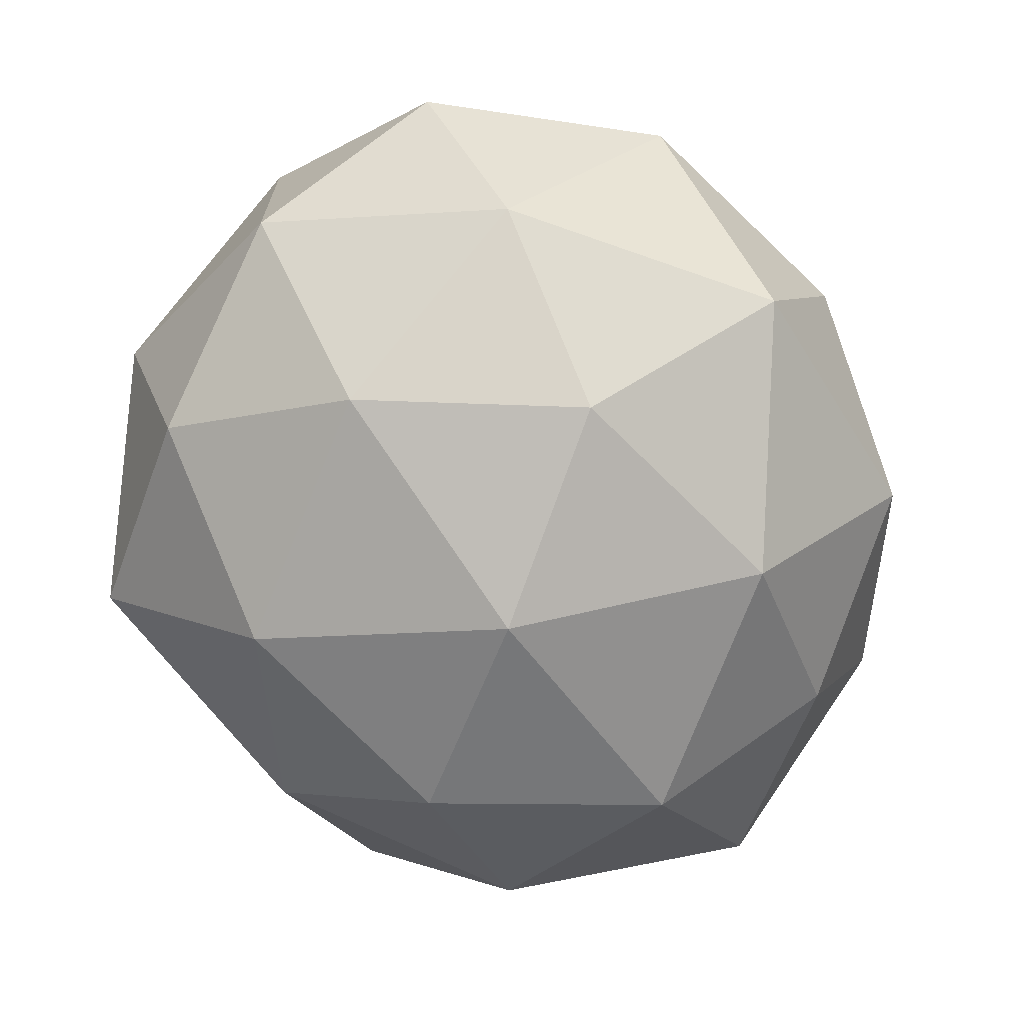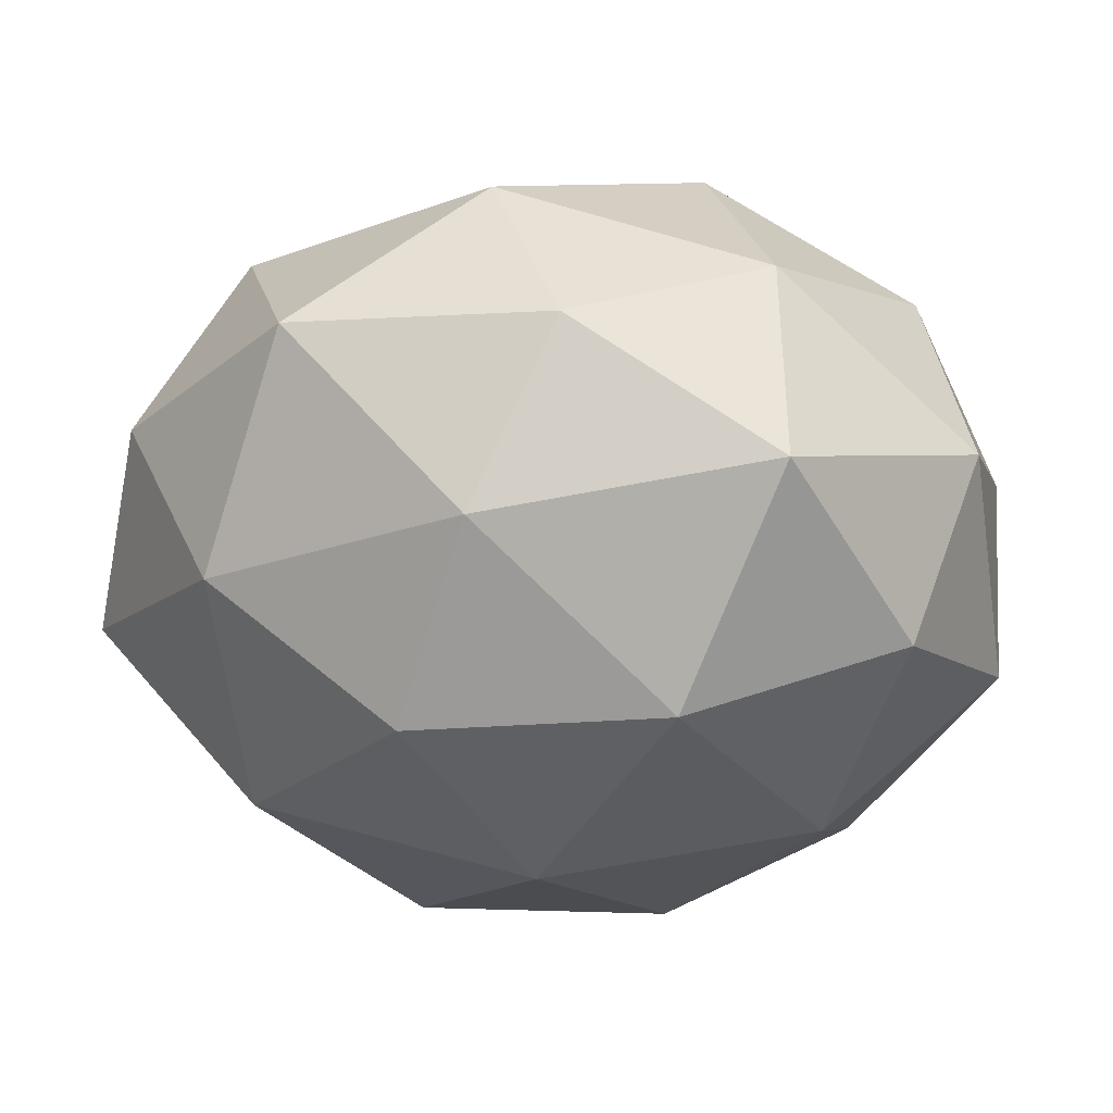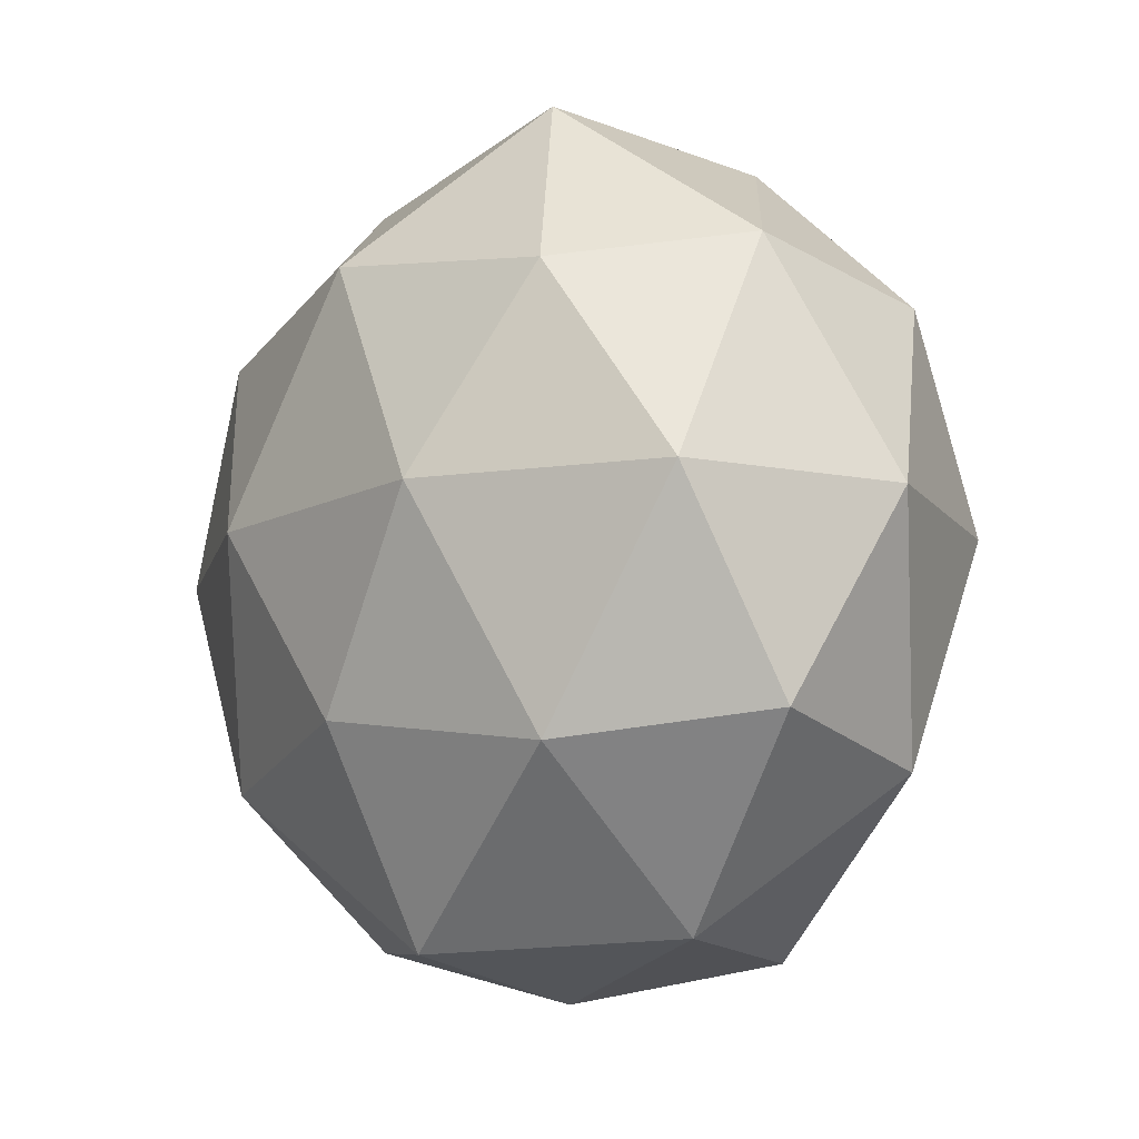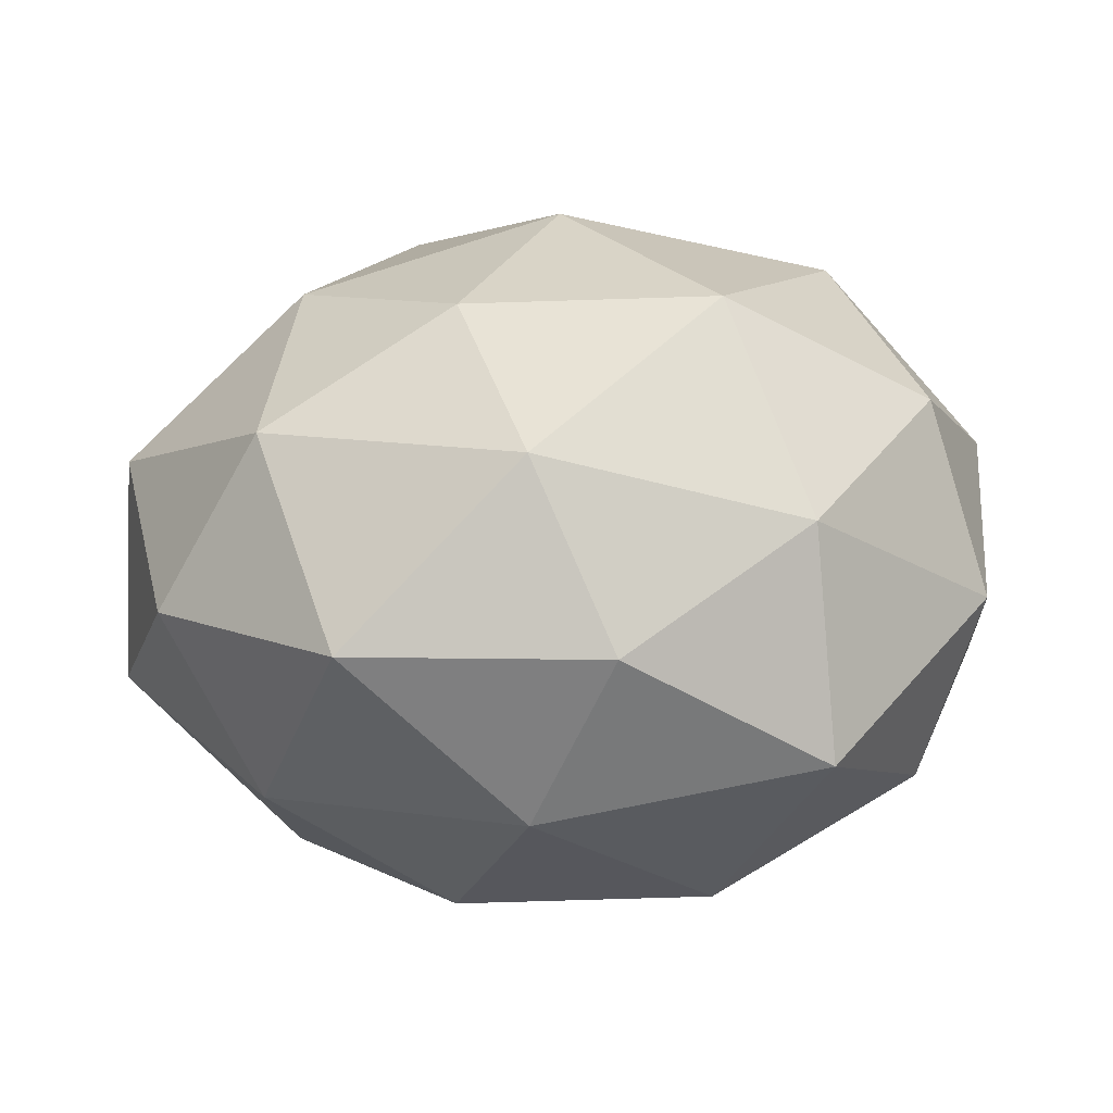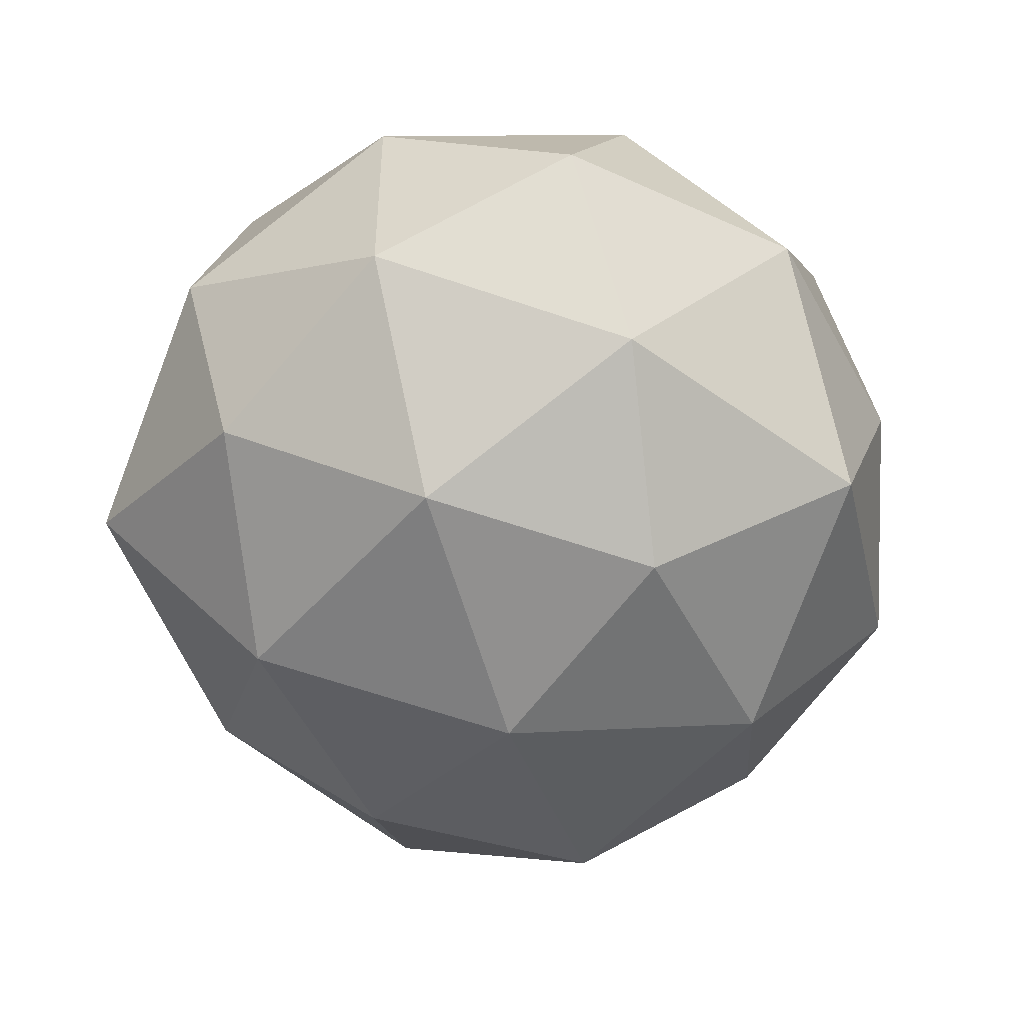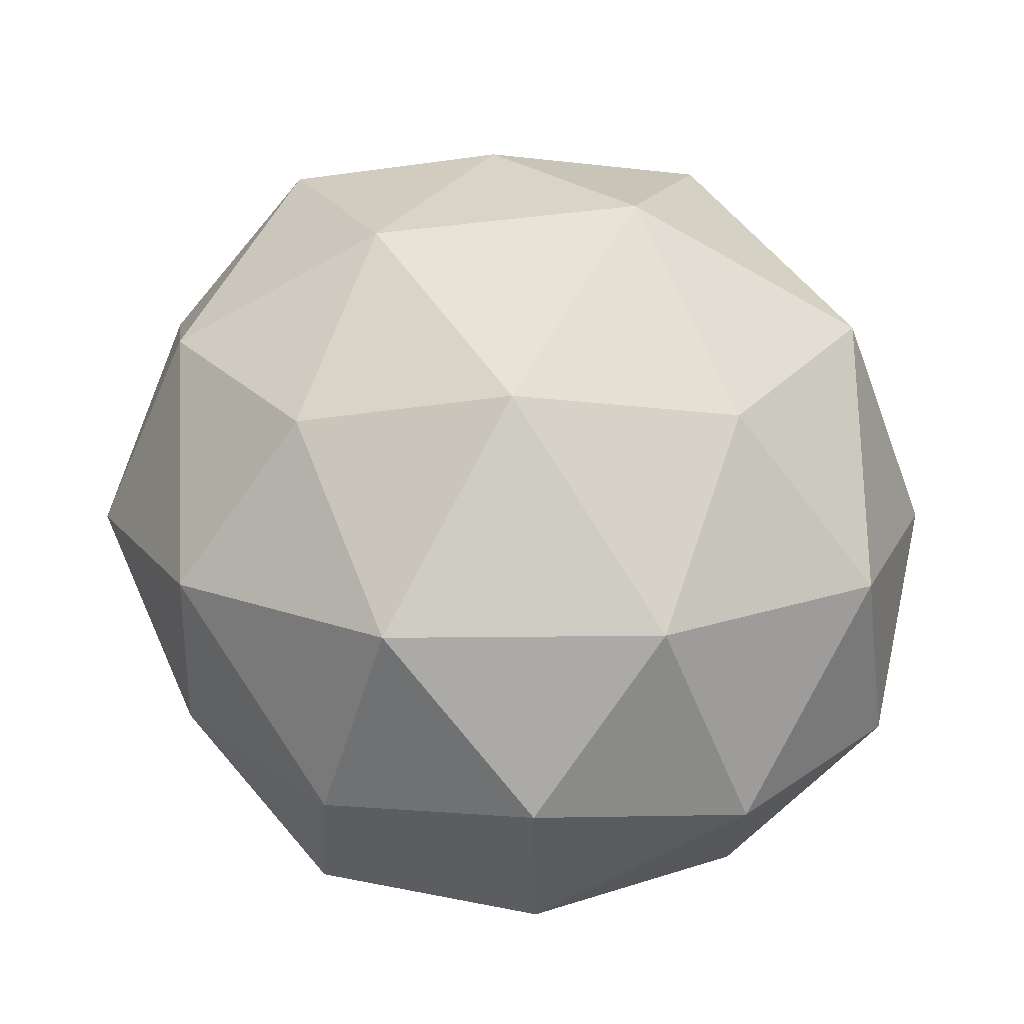
<metadata>
{"format":"obj","ext":"obj","renderer":"f3d","projection":"perspective","resolution":1024,"background":"white","views":[{"elev":-70.7,"azim":-54.2,"up":"+Z"},{"elev":59.4,"azim":-176.4,"up":"+Y"},{"elev":-11.8,"azim":-115.6,"up":"+Y"},{"elev":12.4,"azim":173.0,"up":"+Z"},{"elev":-50.2,"azim":-72.5,"up":"+Z"},{"elev":70.4,"azim":-123.4,"up":"+Z"}]}
</metadata>
<code>
o Asteroid_1
v 0 -0.9951 0
v 0.732 -0.4256 0.414
v -0.2944 -0.4482 0.7054
v -0.992 -0.4666 0
v -0.2916 -0.4439 -0.6986
v 0.7357 -0.4277 -0.4161
v 0.2805 0.427 0.6721
v -0.7846 0.4562 0.4438
v -0.7769 0.4517 -0.4394
v 0.2954 0.4498 -0.7079
v 0.9522 0.4479 0
v 0 0.9843 0
v -0.1833 -0.9031 0.4392
v 0.4629 -0.871 0.2618
v 0.2941 -0.5535 0.7047
v 0.8995 -0.523 0
v 0.4574 -0.8606 -0.2587
v -0.5833 -0.888 0
v -0.7557 -0.5431 0.4274
v -0.1846 -0.9095 -0.4423
v -0.728 -0.5232 -0.4117
v 0.2838 -0.5341 -0.6801
v 1.022 0 0.2585
v 1.042 0 -0.2637
v 0 0 0.829
v 0.6043 0 0.6475
v -1.027 0 0.2598
v -0.6412 0 0.687
v -0.6243 0 -0.6689
v -1.023 0 -0.2587
v 0.6394 0 -0.6851
v 0 0 -0.8244
v 0.7266 0.5222 0.411
v -0.2904 0.5464 0.6957
v -0.9109 0.5297 0
v -0.2857 0.5375 -0.6844
v 0.7288 0.5238 -0.4122
v 0.1728 0.8512 0.414
v 0.5845 0.8898 0
v -0.4446 0.8366 0.2515
v -0.4801 0.9034 -0.2716
v 0.1682 0.8287 -0.403
f 1 14 13
f 2 14 16
f 1 13 18
f 1 18 20
f 1 20 17
f 2 16 23
f 3 15 25
f 4 19 27
f 5 21 29
f 6 22 31
f 2 23 26
f 3 25 28
f 4 27 30
f 5 29 32
f 6 31 24
f 7 33 38
f 8 34 40
f 9 35 41
f 10 36 42
f 11 37 39
f 39 42 12
f 39 37 42
f 37 10 42
f 42 41 12
f 42 36 41
f 36 9 41
f 41 40 12
f 41 35 40
f 35 8 40
f 40 38 12
f 40 34 38
f 34 7 38
f 38 39 12
f 38 33 39
f 33 11 39
f 24 37 11
f 24 31 37
f 31 10 37
f 32 36 10
f 32 29 36
f 29 9 36
f 30 35 9
f 30 27 35
f 27 8 35
f 28 34 8
f 28 25 34
f 25 7 34
f 26 33 7
f 26 23 33
f 23 11 33
f 31 32 10
f 31 22 32
f 22 5 32
f 29 30 9
f 29 21 30
f 21 4 30
f 27 28 8
f 27 19 28
f 19 3 28
f 25 26 7
f 25 15 26
f 15 2 26
f 23 24 11
f 23 16 24
f 16 6 24
f 17 22 6
f 17 20 22
f 20 5 22
f 20 21 5
f 20 18 21
f 18 4 21
f 18 19 4
f 18 13 19
f 13 3 19
f 16 17 6
f 16 14 17
f 14 1 17
f 13 15 3
f 13 14 15
f 14 2 15

</code>
